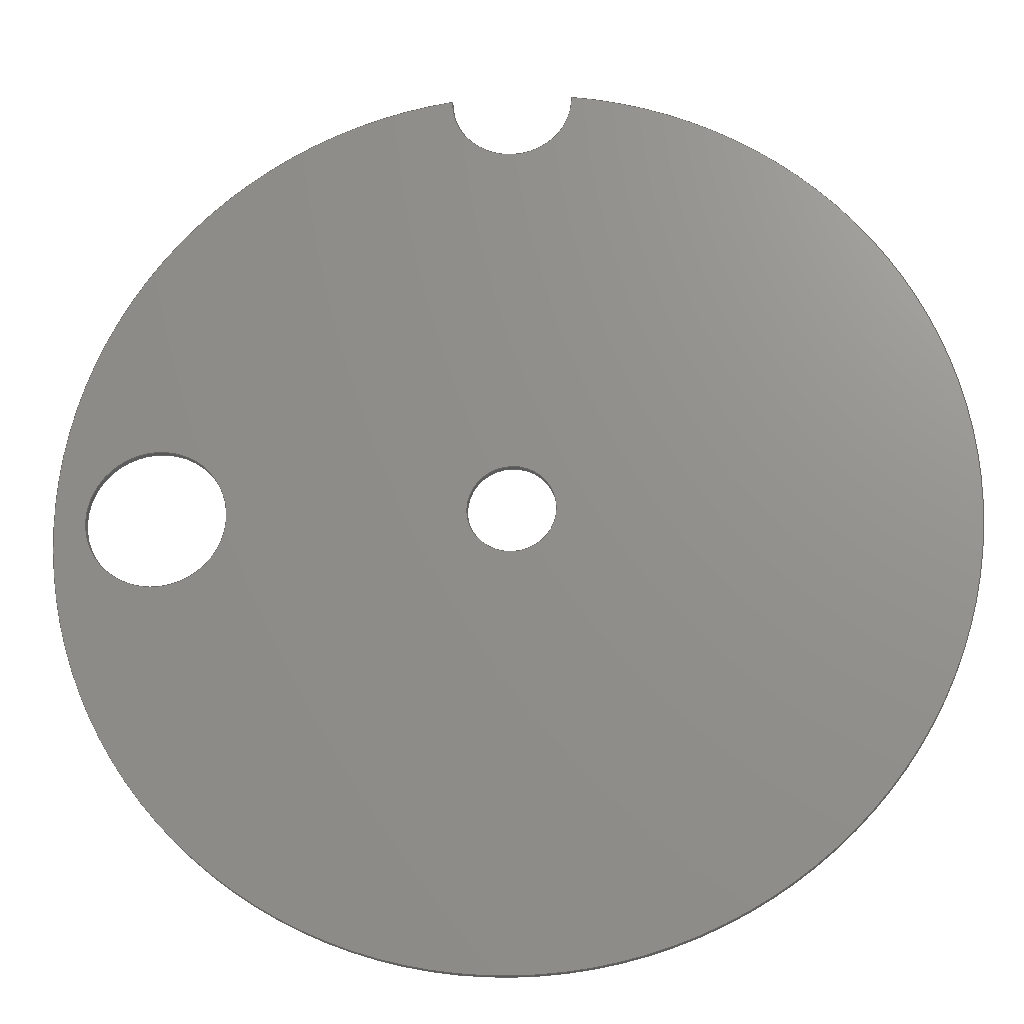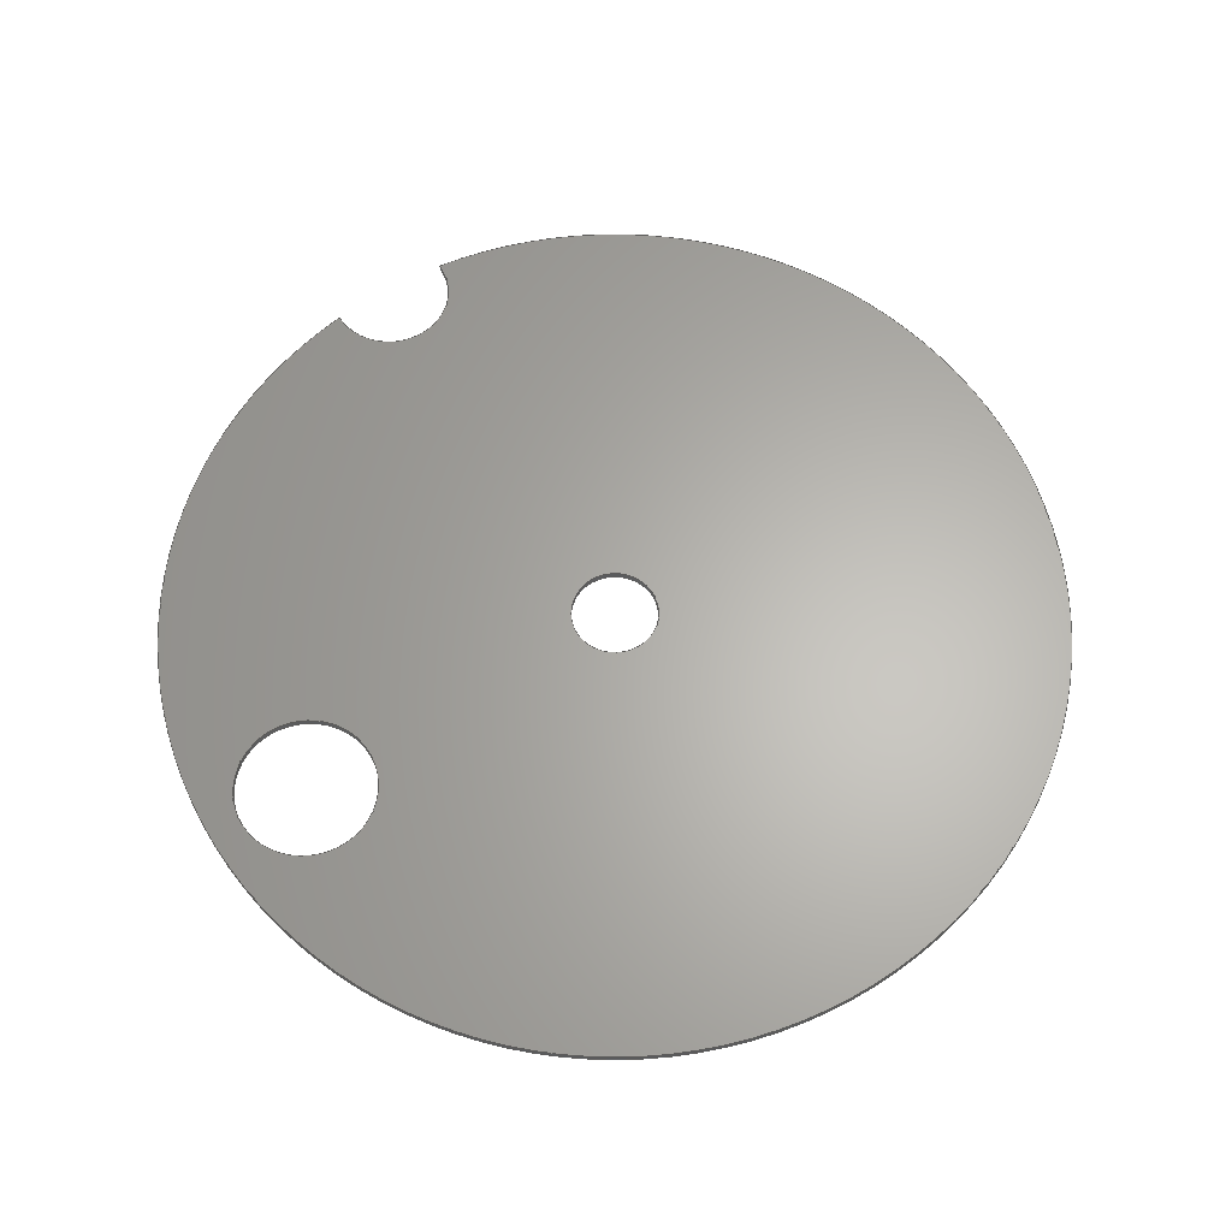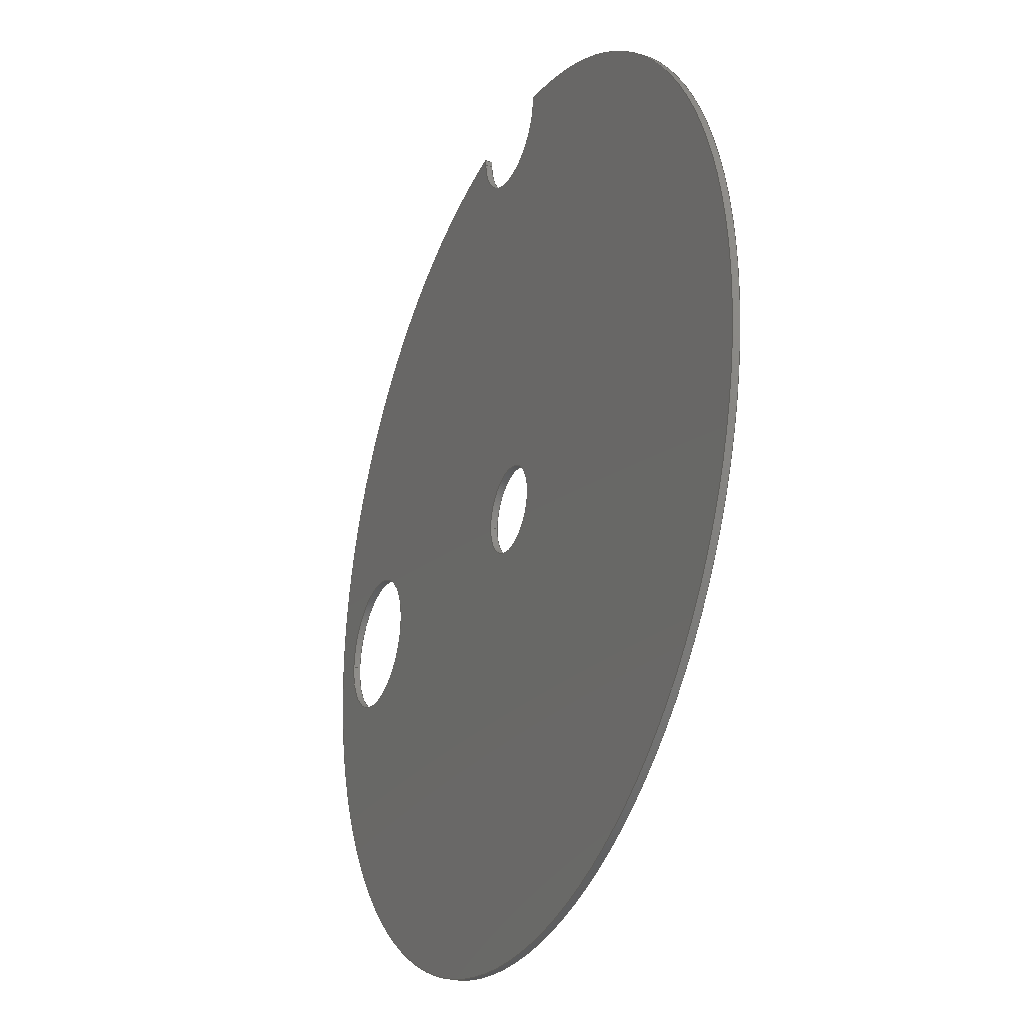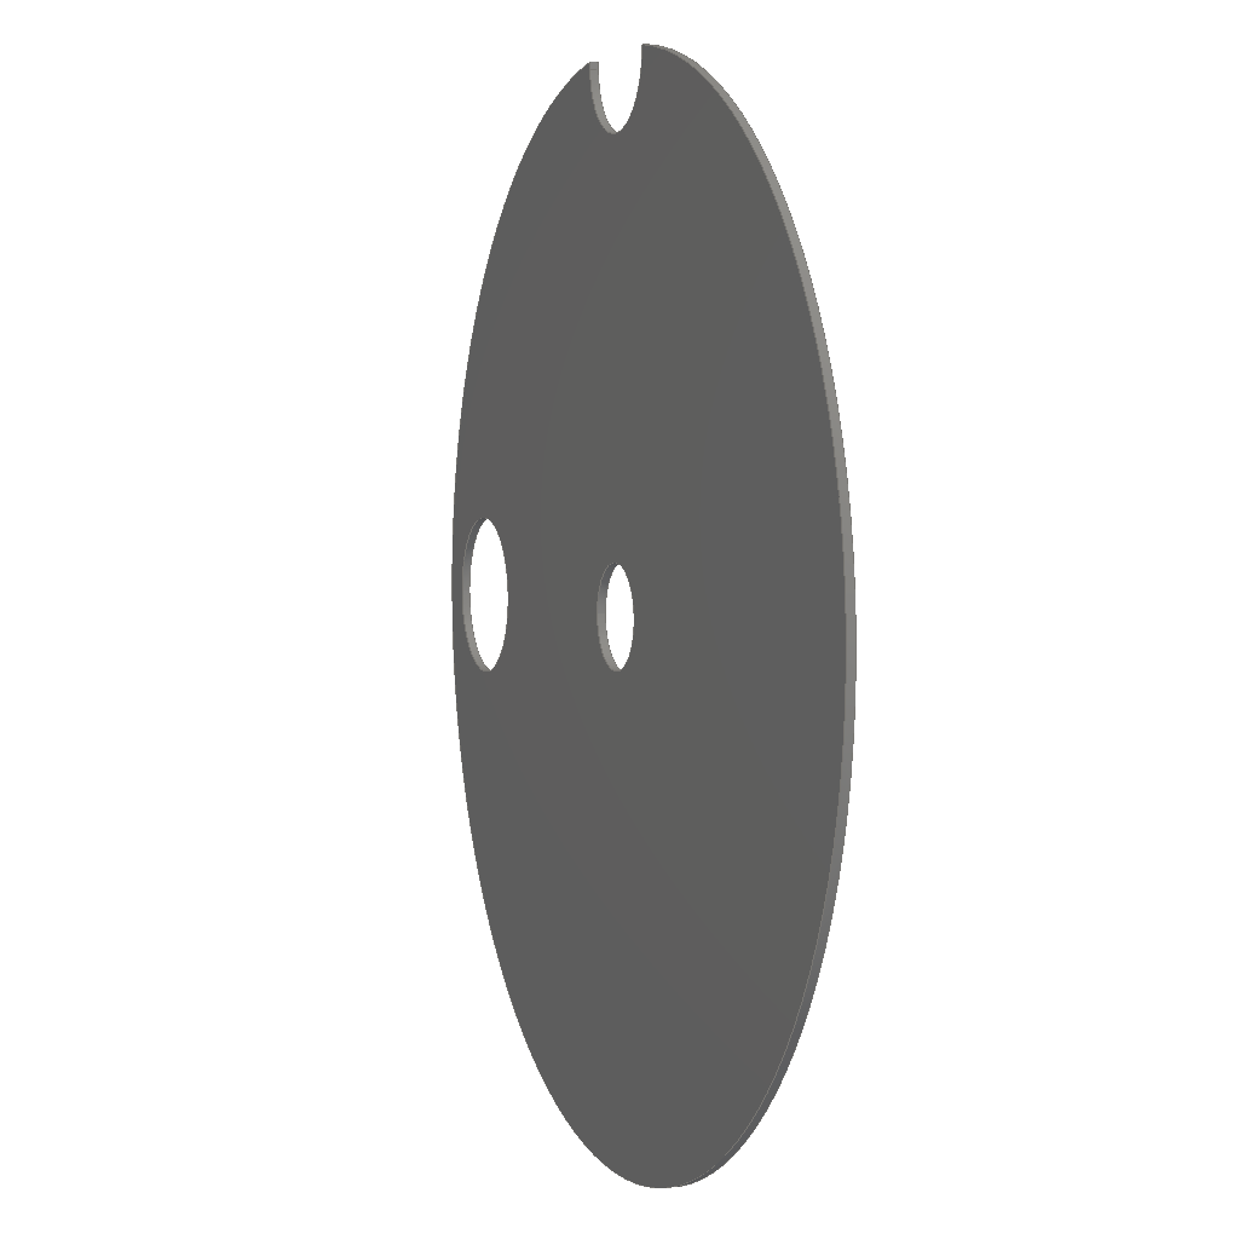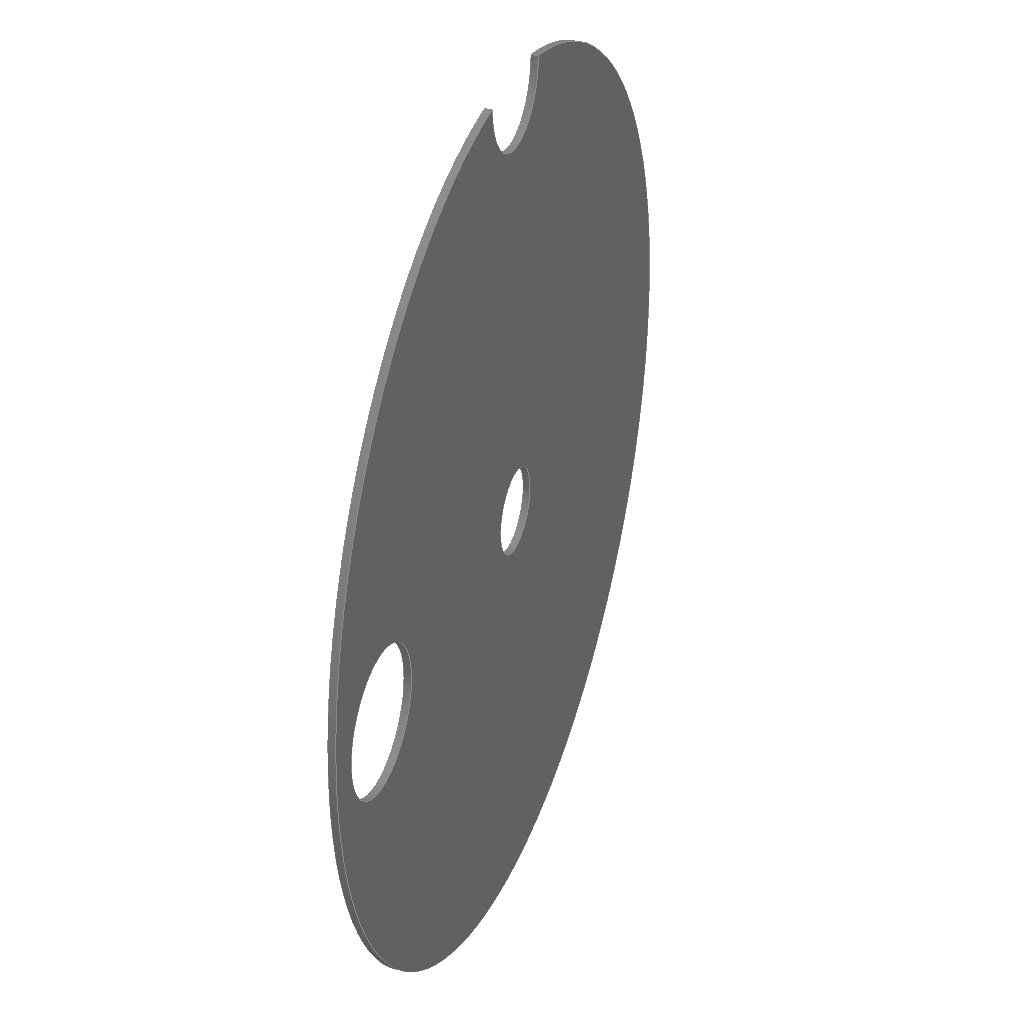
<metadata>
{"format":"step","ext":"step","renderer":"f3d","projection":"perspective","resolution":1024,"background":"white","views":[{"elev":-19.8,"azim":-175.1,"up":"+Z"},{"elev":63.9,"azim":147.8,"up":"+Y"},{"elev":-27.0,"azim":-114.1,"up":"+Z"},{"elev":3.6,"azim":-109.9,"up":"+Z"},{"elev":33.3,"azim":109.2,"up":"+Z"}]}
</metadata>
<code>
ISO-10303-21;
DATA;
#1=MECHANICAL_DESIGN_GEOMETRIC_PRESENTATION_REPRESENTATION('',(#4),#256);
#2=SHAPE_REPRESENTATION_RELATIONSHIP('SRR','None',#263,#3);
#3=ADVANCED_BREP_SHAPE_REPRESENTATION('',(#5),#255);
#4=STYLED_ITEM('',(#272),#5);
#5=MANIFOLD_SOLID_BREP('Body1',#140);
#6=FACE_BOUND('',#34,.T.);
#7=FACE_BOUND('',#35,.T.);
#8=FACE_BOUND('',#40,.T.);
#9=FACE_BOUND('',#41,.T.);
#10=CIRCLE('',#157,1.75);
#11=CIRCLE('',#158,1.75);
#12=CIRCLE('',#160,12.9);
#13=CIRCLE('',#161,2);
#14=CIRCLE('',#162,1.25);
#15=CIRCLE('',#164,12.9);
#16=CIRCLE('',#166,1.25);
#17=CIRCLE('',#168,2);
#18=CYLINDRICAL_SURFACE('',#156,1.75);
#19=CYLINDRICAL_SURFACE('',#163,12.9);
#20=CYLINDRICAL_SURFACE('',#165,1.25);
#21=CYLINDRICAL_SURFACE('',#167,2);
#22=FACE_OUTER_BOUND('',#30,.T.);
#23=FACE_OUTER_BOUND('',#31,.T.);
#24=FACE_OUTER_BOUND('',#32,.T.);
#25=FACE_OUTER_BOUND('',#33,.T.);
#26=FACE_OUTER_BOUND('',#36,.T.);
#27=FACE_OUTER_BOUND('',#37,.T.);
#28=FACE_OUTER_BOUND('',#38,.T.);
#29=FACE_OUTER_BOUND('',#39,.T.);
#30=EDGE_LOOP('',(#92,#93,#94,#95));
#31=EDGE_LOOP('',(#96,#97,#98,#99));
#32=EDGE_LOOP('',(#100,#101,#102,#103));
#33=EDGE_LOOP('',(#104,#105,#106,#107));
#34=EDGE_LOOP('',(#108));
#35=EDGE_LOOP('',(#109));
#36=EDGE_LOOP('',(#110,#111,#112,#113));
#37=EDGE_LOOP('',(#114,#115,#116,#117));
#38=EDGE_LOOP('',(#118,#119,#120,#121));
#39=EDGE_LOOP('',(#122,#123,#124,#125));
#40=EDGE_LOOP('',(#126));
#41=EDGE_LOOP('',(#127));
#42=LINE('',#218,#52);
#43=LINE('',#220,#53);
#44=LINE('',#222,#54);
#45=LINE('',#223,#55);
#46=LINE('',#227,#56);
#47=LINE('',#229,#57);
#48=LINE('',#231,#58);
#49=LINE('',#232,#59);
#50=LINE('',#247,#60);
#51=LINE('',#251,#61);
#52=VECTOR('',#174,1);
#53=VECTOR('',#175,1);
#54=VECTOR('',#176,1);
#55=VECTOR('',#177,1);
#56=VECTOR('',#180,1);
#57=VECTOR('',#181,1);
#58=VECTOR('',#182,1);
#59=VECTOR('',#183,1);
#60=VECTOR('',#206,1.25);
#61=VECTOR('',#211,2);
#62=VERTEX_POINT('',#216);
#63=VERTEX_POINT('',#217);
#64=VERTEX_POINT('',#219);
#65=VERTEX_POINT('',#221);
#66=VERTEX_POINT('',#225);
#67=VERTEX_POINT('',#226);
#68=VERTEX_POINT('',#228);
#69=VERTEX_POINT('',#230);
#70=VERTEX_POINT('',#238);
#71=VERTEX_POINT('',#240);
#72=VERTEX_POINT('',#245);
#73=VERTEX_POINT('',#249);
#74=EDGE_CURVE('',#62,#63,#42,.T.);
#75=EDGE_CURVE('',#62,#64,#43,.T.);
#76=EDGE_CURVE('',#65,#64,#44,.T.);
#77=EDGE_CURVE('',#63,#65,#45,.T.);
#78=EDGE_CURVE('',#66,#67,#46,.T.);
#79=EDGE_CURVE('',#68,#66,#47,.T.);
#80=EDGE_CURVE('',#69,#68,#48,.T.);
#81=EDGE_CURVE('',#69,#67,#49,.T.);
#82=EDGE_CURVE('',#67,#62,#10,.T.);
#83=EDGE_CURVE('',#64,#69,#11,.T.);
#84=EDGE_CURVE('',#65,#68,#12,.T.);
#85=EDGE_CURVE('',#70,#70,#13,.T.);
#86=EDGE_CURVE('',#71,#71,#14,.T.);
#87=EDGE_CURVE('',#63,#66,#15,.T.);
#88=EDGE_CURVE('',#72,#72,#16,.T.);
#89=EDGE_CURVE('',#72,#71,#50,.T.);
#90=EDGE_CURVE('',#73,#73,#17,.T.);
#91=EDGE_CURVE('',#73,#70,#51,.T.);
#92=ORIENTED_EDGE('',*,*,#74,.F.);
#93=ORIENTED_EDGE('',*,*,#75,.T.);
#94=ORIENTED_EDGE('',*,*,#76,.F.);
#95=ORIENTED_EDGE('',*,*,#77,.F.);
#96=ORIENTED_EDGE('',*,*,#78,.F.);
#97=ORIENTED_EDGE('',*,*,#79,.F.);
#98=ORIENTED_EDGE('',*,*,#80,.F.);
#99=ORIENTED_EDGE('',*,*,#81,.T.);
#100=ORIENTED_EDGE('',*,*,#82,.F.);
#101=ORIENTED_EDGE('',*,*,#81,.F.);
#102=ORIENTED_EDGE('',*,*,#83,.F.);
#103=ORIENTED_EDGE('',*,*,#75,.F.);
#104=ORIENTED_EDGE('',*,*,#76,.T.);
#105=ORIENTED_EDGE('',*,*,#83,.T.);
#106=ORIENTED_EDGE('',*,*,#80,.T.);
#107=ORIENTED_EDGE('',*,*,#84,.F.);
#108=ORIENTED_EDGE('',*,*,#85,.T.);
#109=ORIENTED_EDGE('',*,*,#86,.T.);
#110=ORIENTED_EDGE('',*,*,#77,.T.);
#111=ORIENTED_EDGE('',*,*,#84,.T.);
#112=ORIENTED_EDGE('',*,*,#79,.T.);
#113=ORIENTED_EDGE('',*,*,#87,.F.);
#114=ORIENTED_EDGE('',*,*,#88,.F.);
#115=ORIENTED_EDGE('',*,*,#89,.T.);
#116=ORIENTED_EDGE('',*,*,#86,.F.);
#117=ORIENTED_EDGE('',*,*,#89,.F.);
#118=ORIENTED_EDGE('',*,*,#90,.F.);
#119=ORIENTED_EDGE('',*,*,#91,.T.);
#120=ORIENTED_EDGE('',*,*,#85,.F.);
#121=ORIENTED_EDGE('',*,*,#91,.F.);
#122=ORIENTED_EDGE('',*,*,#74,.T.);
#123=ORIENTED_EDGE('',*,*,#87,.T.);
#124=ORIENTED_EDGE('',*,*,#78,.T.);
#125=ORIENTED_EDGE('',*,*,#82,.T.);
#126=ORIENTED_EDGE('',*,*,#88,.T.);
#127=ORIENTED_EDGE('',*,*,#90,.T.);
#128=PLANE('',#154);
#129=PLANE('',#155);
#130=PLANE('',#159);
#131=PLANE('',#169);
#132=ADVANCED_FACE('',(#22),#128,.F.);
#133=ADVANCED_FACE('',(#23),#129,.F.);
#134=ADVANCED_FACE('',(#24),#18,.F.);
#135=ADVANCED_FACE('',(#25,#6,#7),#130,.F.);
#136=ADVANCED_FACE('',(#26),#19,.T.);
#137=ADVANCED_FACE('',(#27),#20,.F.);
#138=ADVANCED_FACE('',(#28),#21,.F.);
#139=ADVANCED_FACE('',(#29,#8,#9),#131,.T.);
#140=CLOSED_SHELL('',(#132,#133,#134,#135,#136,#137,#138,#139));
#141=DERIVED_UNIT_ELEMENT(#143,1);
#142=DERIVED_UNIT_ELEMENT(#258,3);
#143=(
MASS_UNIT()
NAMED_UNIT(*)
SI_UNIT(.KILO.,.GRAM.)
);
#144=DERIVED_UNIT((#141,#142));
#145=MEASURE_REPRESENTATION_ITEM('density measure',
POSITIVE_RATIO_MEASURE(7850),#144);
#146=PROPERTY_DEFINITION_REPRESENTATION(#151,#148);
#147=PROPERTY_DEFINITION_REPRESENTATION(#152,#149);
#148=REPRESENTATION('material name',(#150),#255);
#149=REPRESENTATION('density',(#145),#255);
#150=DESCRIPTIVE_REPRESENTATION_ITEM('Steel','Steel');
#151=PROPERTY_DEFINITION('material property','material name',#265);
#152=PROPERTY_DEFINITION('material property','density of part',#265);
#153=AXIS2_PLACEMENT_3D('placement',#214,#170,#171);
#154=AXIS2_PLACEMENT_3D('',#215,#172,#173);
#155=AXIS2_PLACEMENT_3D('',#224,#178,#179);
#156=AXIS2_PLACEMENT_3D('',#233,#184,#185);
#157=AXIS2_PLACEMENT_3D('',#234,#186,#187);
#158=AXIS2_PLACEMENT_3D('',#235,#188,#189);
#159=AXIS2_PLACEMENT_3D('',#236,#190,#191);
#160=AXIS2_PLACEMENT_3D('',#237,#192,#193);
#161=AXIS2_PLACEMENT_3D('',#239,#194,#195);
#162=AXIS2_PLACEMENT_3D('',#241,#196,#197);
#163=AXIS2_PLACEMENT_3D('',#242,#198,#199);
#164=AXIS2_PLACEMENT_3D('',#243,#200,#201);
#165=AXIS2_PLACEMENT_3D('',#244,#202,#203);
#166=AXIS2_PLACEMENT_3D('',#246,#204,#205);
#167=AXIS2_PLACEMENT_3D('',#248,#207,#208);
#168=AXIS2_PLACEMENT_3D('',#250,#209,#210);
#169=AXIS2_PLACEMENT_3D('',#252,#212,#213);
#170=DIRECTION('axis',(0,0,1));
#171=DIRECTION('refdir',(1,0,0));
#172=DIRECTION('center_axis',(0.997,0,-0.07729));
#173=DIRECTION('ref_axis',(-0.07729,0,-0.997));
#174=DIRECTION('',(0.07729,0,0.997));
#175=DIRECTION('',(0,-1,0));
#176=DIRECTION('',(-0.07729,0,-0.997));
#177=DIRECTION('',(0,-1,0));
#178=DIRECTION('center_axis',(-0.9969,0,-0.07876));
#179=DIRECTION('ref_axis',(-0.07876,0,0.9969));
#180=DIRECTION('',(0.07876,0,-0.9969));
#181=DIRECTION('',(0,1,0));
#182=DIRECTION('',(-0.07876,0,0.9969));
#183=DIRECTION('',(0,1,0));
#184=DIRECTION('center_axis',(0,1,0));
#185=DIRECTION('ref_axis',(0.997,0,-0.07729));
#186=DIRECTION('center_axis',(0,-1,0));
#187=DIRECTION('ref_axis',(0.997,0,-0.07729));
#188=DIRECTION('center_axis',(0,1,0));
#189=DIRECTION('ref_axis',(0.997,0,-0.07729));
#190=DIRECTION('center_axis',(0,1,0));
#191=DIRECTION('ref_axis',(1,0,0));
#192=DIRECTION('center_axis',(0,1,0));
#193=DIRECTION('ref_axis',(1,0,0));
#194=DIRECTION('center_axis',(0,1,0));
#195=DIRECTION('ref_axis',(-1,0,0));
#196=DIRECTION('center_axis',(0,1,0));
#197=DIRECTION('ref_axis',(-1,0,0));
#198=DIRECTION('center_axis',(0,1,0));
#199=DIRECTION('ref_axis',(0.0007344,0,-1));
#200=DIRECTION('center_axis',(0,1,0));
#201=DIRECTION('ref_axis',(1,0,0));
#202=DIRECTION('center_axis',(0,-1,0));
#203=DIRECTION('ref_axis',(-1,0,0));
#204=DIRECTION('center_axis',(0,-1,0));
#205=DIRECTION('ref_axis',(-1,0,0));
#206=DIRECTION('',(0,-1,0));
#207=DIRECTION('center_axis',(0,-1,0));
#208=DIRECTION('ref_axis',(-1,0,0));
#209=DIRECTION('center_axis',(0,-1,0));
#210=DIRECTION('ref_axis',(-1,0,0));
#211=DIRECTION('',(0,-1,0));
#212=DIRECTION('center_axis',(0,1,0));
#213=DIRECTION('ref_axis',(1,0,0));
#214=CARTESIAN_POINT('',(0,0,0));
#215=CARTESIAN_POINT('Origin',(1.784,0,13.23));
#216=CARTESIAN_POINT('',(1.735,0.2,12.6));
#217=CARTESIAN_POINT('',(1.75,0.2,12.78));
#218=CARTESIAN_POINT('',(1.269,0.2,6.586));
#219=CARTESIAN_POINT('',(1.735,0,12.6));
#220=CARTESIAN_POINT('',(1.735,0,12.6));
#221=CARTESIAN_POINT('',(1.75,0,12.78));
#222=CARTESIAN_POINT('',(1.269,0,6.586));
#223=CARTESIAN_POINT('',(1.75,0,12.78));
#224=CARTESIAN_POINT('Origin',(-1.754,0,12.6));
#225=CARTESIAN_POINT('',(-1.768,0.2,12.78));
#226=CARTESIAN_POINT('',(-1.754,0.2,12.6));
#227=CARTESIAN_POINT('',(-1.254,0.2,6.268));
#228=CARTESIAN_POINT('',(-1.768,0,12.78));
#229=CARTESIAN_POINT('',(-1.768,0,12.78));
#230=CARTESIAN_POINT('',(-1.754,0,12.6));
#231=CARTESIAN_POINT('',(-1.254,0,6.268));
#232=CARTESIAN_POINT('',(-1.754,0,12.6));
#233=CARTESIAN_POINT('Origin',(-0.009352,0,12.73));
#234=CARTESIAN_POINT('Origin',(-0.009352,0.2,12.73));
#235=CARTESIAN_POINT('Origin',(-0.009352,0,12.73));
#236=CARTESIAN_POINT('Origin',(0,0,0));
#237=CARTESIAN_POINT('Origin',(0,0,0));
#238=CARTESIAN_POINT('',(12,0,-2.449e-16));
#239=CARTESIAN_POINT('Origin',(10,0,0));
#240=CARTESIAN_POINT('',(1.25,0,-1.531e-16));
#241=CARTESIAN_POINT('Origin',(0,0,0));
#242=CARTESIAN_POINT('Origin',(0,0,0));
#243=CARTESIAN_POINT('Origin',(0,0.2,0));
#244=CARTESIAN_POINT('Origin',(0,0.2,0));
#245=CARTESIAN_POINT('',(1.25,0.2,-1.531e-16));
#246=CARTESIAN_POINT('Origin',(0,0.2,0));
#247=CARTESIAN_POINT('',(1.25,0.2,1.531e-16));
#248=CARTESIAN_POINT('Origin',(10,0.2,0));
#249=CARTESIAN_POINT('',(12,0.2,-2.449e-16));
#250=CARTESIAN_POINT('Origin',(10,0.2,0));
#251=CARTESIAN_POINT('',(12,0.2,2.449e-16));
#252=CARTESIAN_POINT('Origin',(0,0.2,0));
#253=UNCERTAINTY_MEASURE_WITH_UNIT(LENGTH_MEASURE(0.001),#257,
'DISTANCE_ACCURACY_VALUE',
'Maximum model space distance between geometric entities at asserted c
onnectivities');
#254=UNCERTAINTY_MEASURE_WITH_UNIT(LENGTH_MEASURE(0.001),#257,
'DISTANCE_ACCURACY_VALUE',
'Maximum model space distance between geometric entities at asserted c
onnectivities');
#255=(
GEOMETRIC_REPRESENTATION_CONTEXT(3)
GLOBAL_UNCERTAINTY_ASSIGNED_CONTEXT((#253))
GLOBAL_UNIT_ASSIGNED_CONTEXT((#257,#259,#260))
REPRESENTATION_CONTEXT('','3D')
);
#256=(
GEOMETRIC_REPRESENTATION_CONTEXT(3)
GLOBAL_UNCERTAINTY_ASSIGNED_CONTEXT((#254))
GLOBAL_UNIT_ASSIGNED_CONTEXT((#257,#259,#260))
REPRESENTATION_CONTEXT('','3D')
);
#257=(
LENGTH_UNIT()
NAMED_UNIT(*)
SI_UNIT(.CENTI.,.METRE.)
);
#258=(
LENGTH_UNIT()
NAMED_UNIT(*)
SI_UNIT($,.METRE.)
);
#259=(
NAMED_UNIT(*)
PLANE_ANGLE_UNIT()
SI_UNIT($,.RADIAN.)
);
#260=(
NAMED_UNIT(*)
SI_UNIT($,.STERADIAN.)
SOLID_ANGLE_UNIT()
);
#261=SHAPE_DEFINITION_REPRESENTATION(#262,#263);
#262=PRODUCT_DEFINITION_SHAPE('',$,#265);
#263=SHAPE_REPRESENTATION('',(#153),#255);
#264=PRODUCT_DEFINITION_CONTEXT('part definition',#269,'design');
#265=PRODUCT_DEFINITION('Untitled','Untitled',#266,#264);
#266=PRODUCT_DEFINITION_FORMATION('',$,#271);
#267=PRODUCT_RELATED_PRODUCT_CATEGORY('Untitled','Untitled',(#271));
#268=APPLICATION_PROTOCOL_DEFINITION('international standard',
'automotive_design',2009,#269);
#269=APPLICATION_CONTEXT(
'Core Data for Automotive Mechanical Design Process');
#270=PRODUCT_CONTEXT('part definition',#269,'mechanical');
#271=PRODUCT('Untitled','Untitled',$,(#270));
#272=PRESENTATION_STYLE_ASSIGNMENT((#273));
#273=SURFACE_STYLE_USAGE(.BOTH.,#274);
#274=SURFACE_SIDE_STYLE('',(#275));
#275=SURFACE_STYLE_FILL_AREA(#276);
#276=FILL_AREA_STYLE('Steel - Satin',(#277));
#277=FILL_AREA_STYLE_COLOUR('Steel - Satin',#278);
#278=COLOUR_RGB('Steel - Satin',0.6275,0.6275,0.6275);
ENDSEC;
END-ISO-10303-21;

</code>
